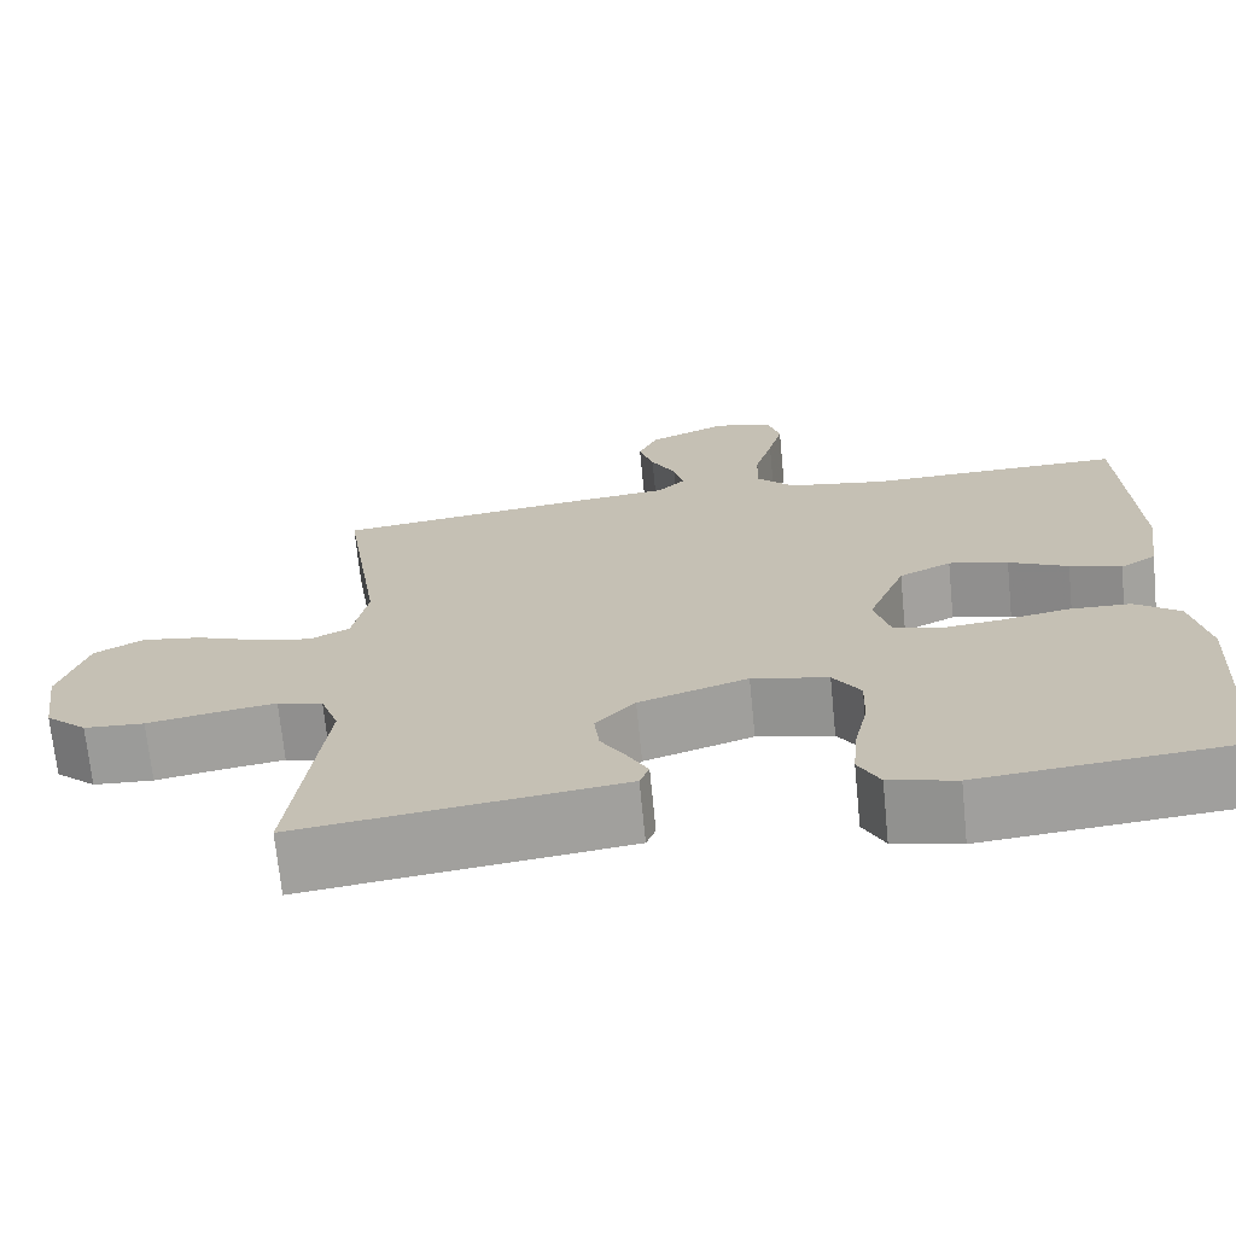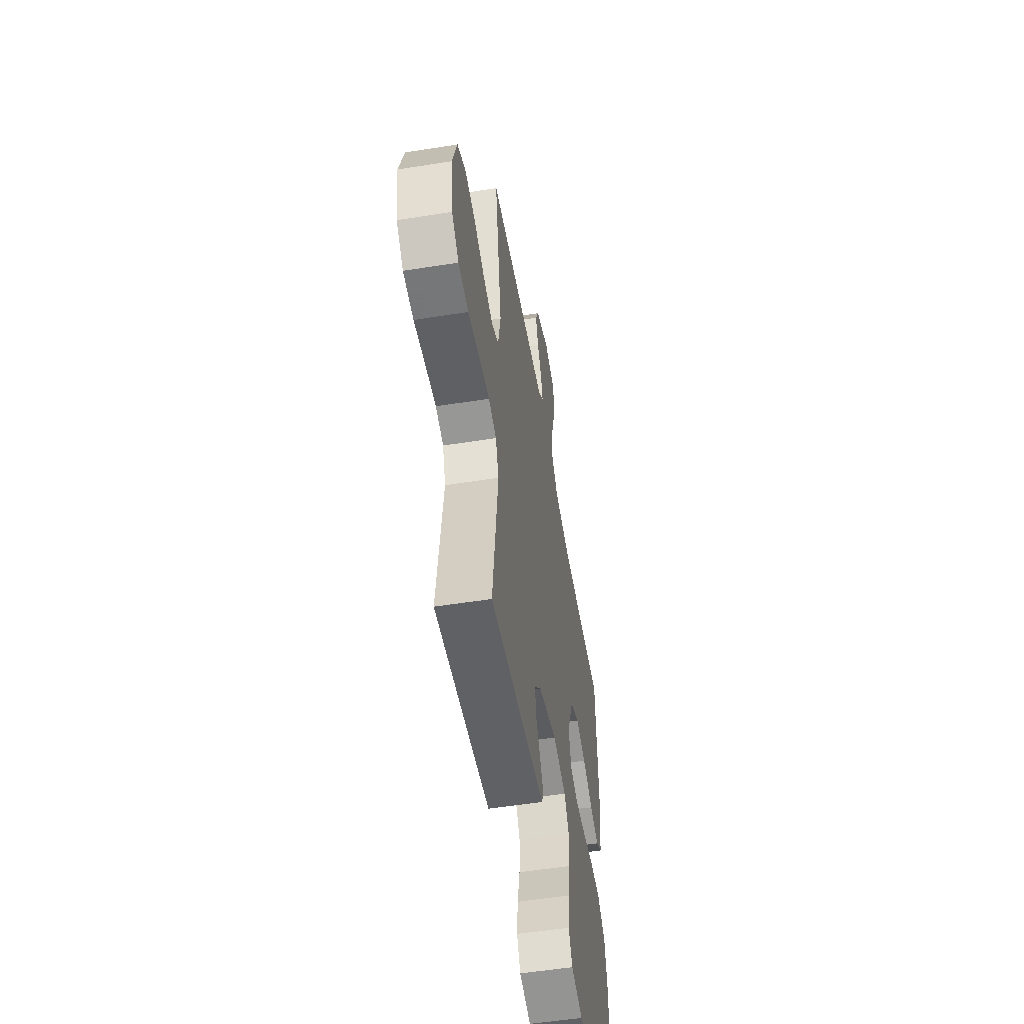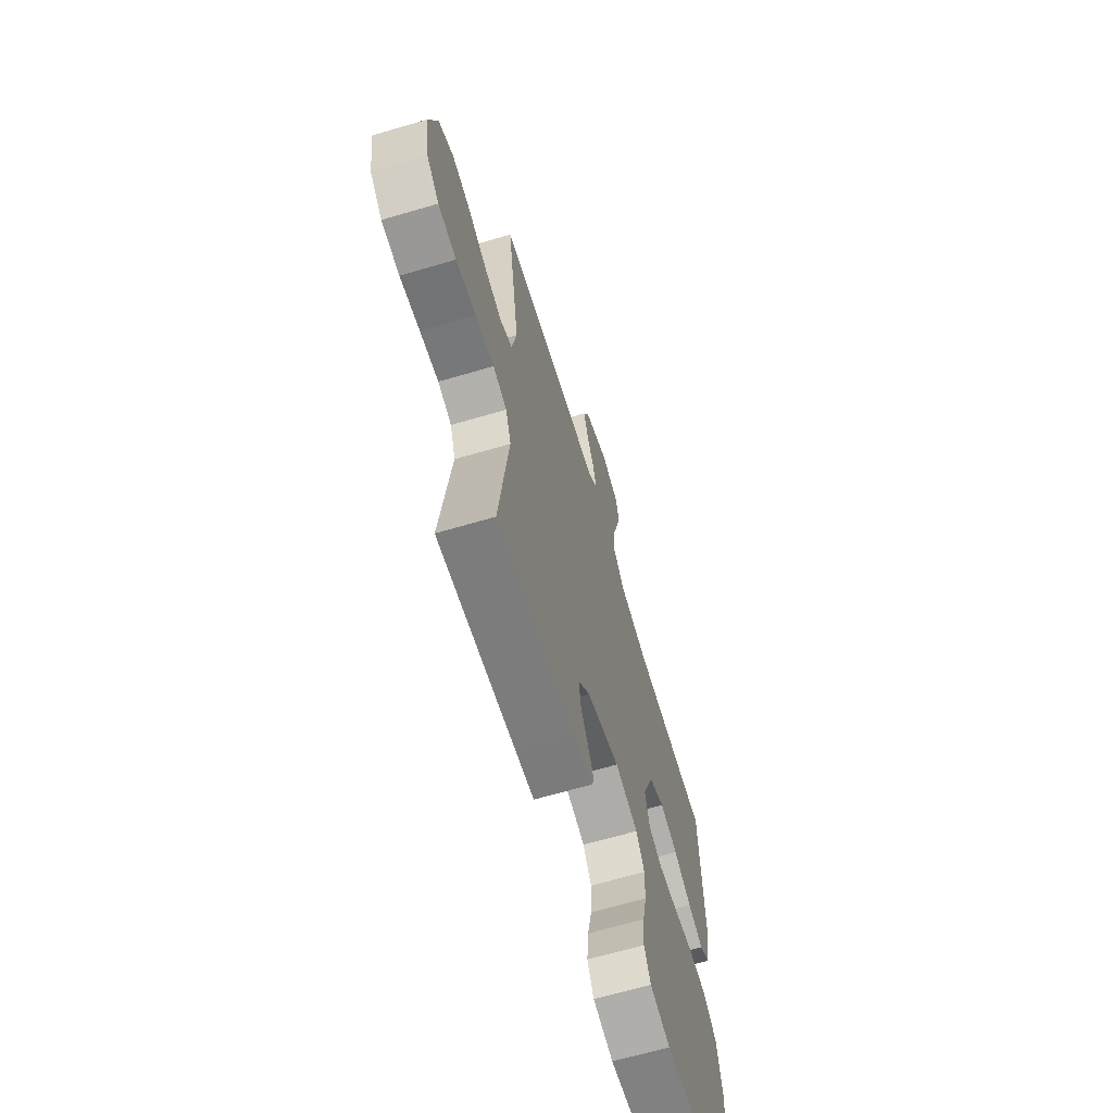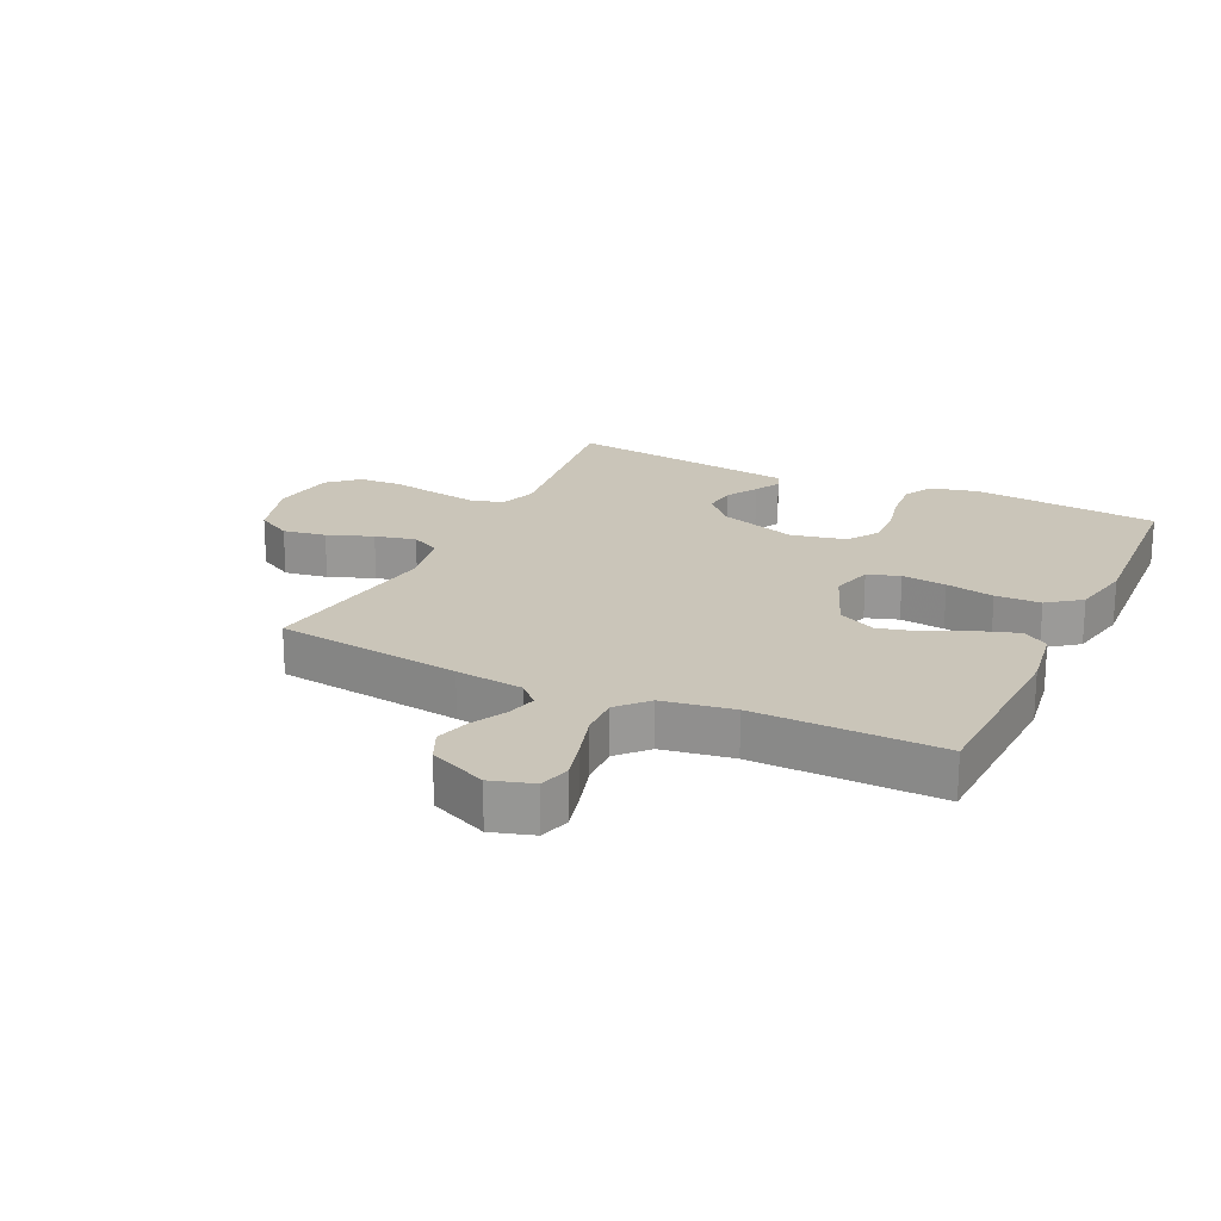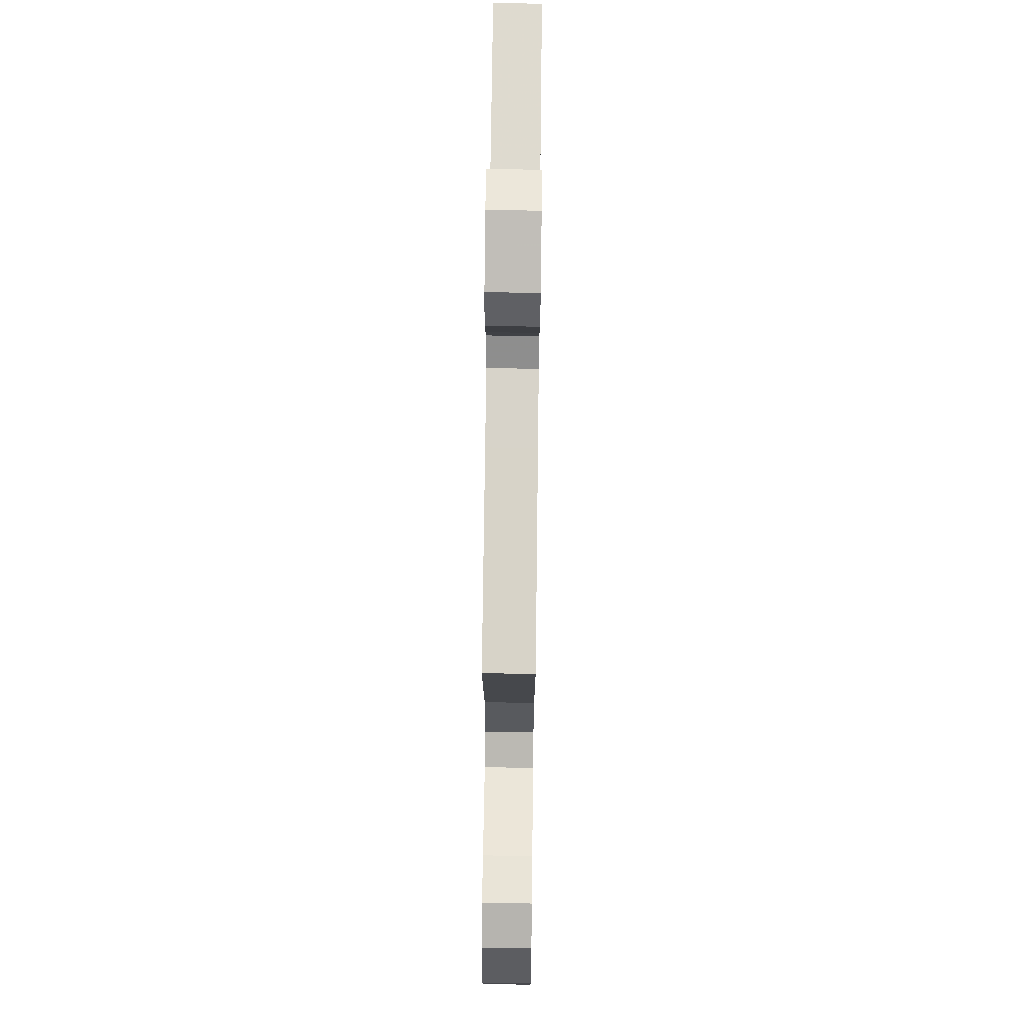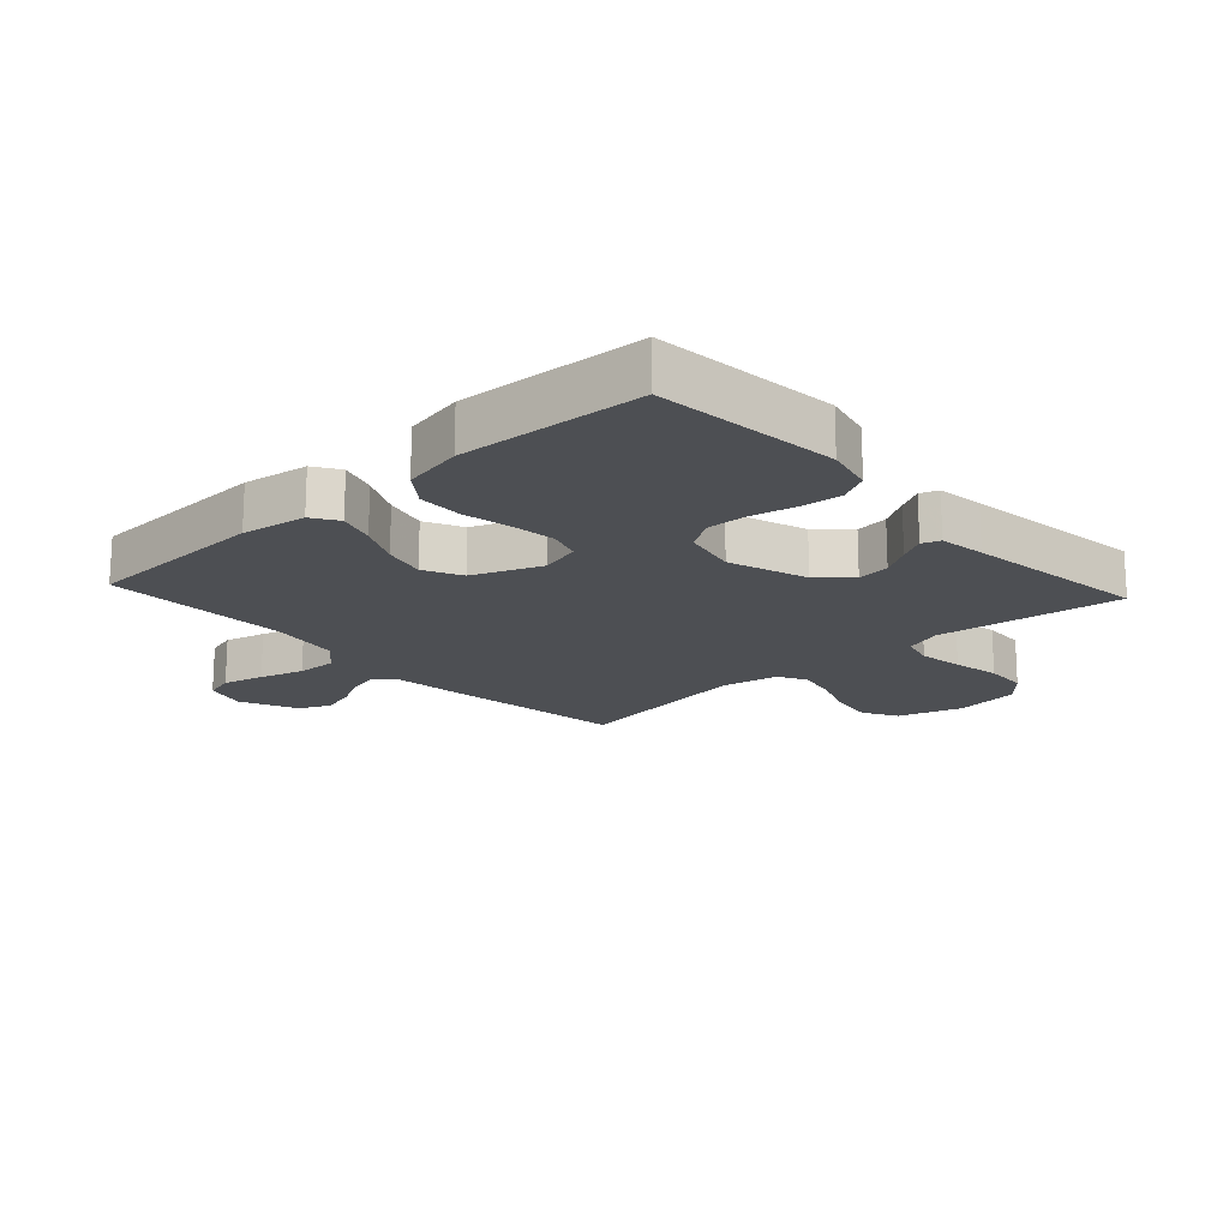
<metadata>
{"format":"obj","ext":"obj","renderer":"f3d","projection":"perspective","resolution":1024,"background":"white","views":[{"elev":-70.4,"azim":5.7,"up":"+Z"},{"elev":-53.8,"azim":-80.4,"up":"+Z"},{"elev":-65.5,"azim":-73.5,"up":"+Z"},{"elev":20.7,"azim":25.4,"up":"+Y"},{"elev":70.0,"azim":-89.3,"up":"+Z"},{"elev":-17.7,"azim":132.5,"up":"+Y"}]}
</metadata>
<code>
v -0.5 0.07 0.5
v -0.2 0.07 0.538
v -0.091 0.07 0.55
v -0.058 0.07 0.583
v -0.07 0.07 0.63
v -0.099 0.07 0.685
v -0.116 0.07 0.742
v -0.093 0.07 0.793
v 0 0.07 0.834
v 0.068 0.07 0.813
v 0.082 0.07 0.764
v 0.065 0.07 0.698
v 0.044 0.07 0.626
v 0.042 0.07 0.561
v 0.086 0.07 0.514
v 0.2 0.07 0.495
v 0.5 0.07 0.5
v 0.512 0.07 0.2
v 0.496 0.07 0.095
v 0.454 0.07 0.068
v 0.394 0.07 0.088
v 0.325 0.07 0.122
v 0.256 0.07 0.14
v 0.195 0.07 0.11
v 0.151 0.07 0
v 0.169 0.07 -0.066
v 0.221 0.07 -0.083
v 0.293 0.07 -0.075
v 0.371 0.07 -0.06
v 0.444 0.07 -0.062
v 0.497 0.07 -0.102
v 0.517 0.07 -0.2
v 0.5 0.07 -0.5
v 0.2 0.07 -0.528
v 0.122 0.07 -0.509
v 0.097 0.07 -0.461
v 0.103 0.07 -0.395
v 0.119 0.07 -0.322
v 0.121 0.07 -0.256
v 0.089 0.07 -0.207
v 0 0.07 -0.187
v -0.127 0.07 -0.229
v -0.173 0.07 -0.279
v -0.167 0.07 -0.332
v -0.137 0.07 -0.381
v -0.114 0.07 -0.423
v -0.125 0.07 -0.452
v -0.2 0.07 -0.462
v -0.5 0.07 -0.5
v -0.462 0.07 -0.2
v -0.483 0.07 -0.14
v -0.536 0.07 -0.126
v -0.608 0.07 -0.137
v -0.685 0.07 -0.151
v -0.755 0.07 -0.147
v -0.803 0.07 -0.104
v -0.818 0.07 0
v -0.786 0.07 0.105
v -0.729 0.07 0.137
v -0.659 0.07 0.126
v -0.586 0.07 0.098
v -0.52 0.07 0.083
v -0.473 0.07 0.107
v -0.455 0.07 0.2
v -0.5 0 0.5
v -0.2 0 0.538
v -0.091 0 0.55
v -0.058 0 0.583
v -0.07 0 0.63
v -0.099 0 0.685
v -0.116 0 0.742
v -0.093 0 0.793
v 0 0 0.834
v 0.068 0 0.813
v 0.082 0 0.764
v 0.065 0 0.698
v 0.044 0 0.626
v 0.042 0 0.561
v 0.086 0 0.514
v 0.2 0 0.495
v 0.5 0 0.5
v 0.512 0 0.2
v 0.496 0 0.095
v 0.454 0 0.068
v 0.394 0 0.088
v 0.325 0 0.122
v 0.256 0 0.14
v 0.195 0 0.11
v 0.151 0 0
v 0.169 0 -0.066
v 0.221 0 -0.083
v 0.293 0 -0.075
v 0.371 0 -0.06
v 0.444 0 -0.062
v 0.497 0 -0.102
v 0.517 0 -0.2
v 0.5 0 -0.5
v 0.2 0 -0.528
v 0.122 0 -0.509
v 0.097 0 -0.461
v 0.103 0 -0.395
v 0.119 0 -0.322
v 0.121 0 -0.256
v 0.089 0 -0.207
v 0 0 -0.187
v -0.127 0 -0.229
v -0.173 0 -0.279
v -0.167 0 -0.332
v -0.137 0 -0.381
v -0.114 0 -0.423
v -0.125 0 -0.452
v -0.2 0 -0.462
v -0.5 0 -0.5
v -0.462 0 -0.2
v -0.483 0 -0.14
v -0.536 0 -0.126
v -0.608 0 -0.137
v -0.685 0 -0.151
v -0.755 0 -0.147
v -0.803 0 -0.104
v -0.818 0 0
v -0.786 0 0.105
v -0.729 0 0.137
v -0.659 0 0.126
v -0.586 0 0.098
v -0.52 0 0.083
v -0.473 0 0.107
v -0.455 0 0.2
f 58 59 60 61
f 58 61 62
f 57 58 62
f 56 57 62
f 53 54 55 56
f 52 53 56 62
f 51 52 62 63
f 47 48 49 50
f 44 45 46 47
f 44 47 50 51
f 35 36 37 38
f 35 38 39
f 34 35 39
f 33 34 39
f 32 33 39 40
f 28 29 30 31
f 27 28 31 32
f 26 27 32 40
f 19 20 21 22
f 19 22 23
f 16 17 18 19
f 15 16 19 23
f 14 15 23 24
f 10 11 12 13
f 8 9 10 13
f 8 13 14
f 5 6 7 8
f 4 5 8 14
f 3 4 14 24
f 64 1 2 3
f 43 44 51 63
f 42 43 63 64
f 41 42 64 3
f 25 26 40 41
f 3 24 25 41
f 125 124 123 122
f 126 125 122
f 126 122 121
f 126 121 120
f 120 119 118 117
f 126 120 117 116
f 127 126 116 115
f 114 113 112 111
f 111 110 109 108
f 115 114 111 108
f 102 101 100 99
f 103 102 99
f 103 99 98
f 103 98 97
f 104 103 97 96
f 95 94 93 92
f 96 95 92 91
f 104 96 91 90
f 86 85 84 83
f 87 86 83
f 83 82 81 80
f 87 83 80 79
f 88 87 79 78
f 77 76 75 74
f 77 74 73 72
f 78 77 72
f 72 71 70 69
f 78 72 69 68
f 88 78 68 67
f 67 66 65 128
f 127 115 108 107
f 128 127 107 106
f 67 128 106 105
f 105 104 90 89
f 105 89 88 67
f 1 65 66 2
f 2 66 67 3
f 3 67 68 4
f 4 68 69 5
f 5 69 70 6
f 6 70 71 7
f 7 71 72 8
f 8 72 73 9
f 9 73 74 10
f 10 74 75 11
f 11 75 76 12
f 12 76 77 13
f 13 77 78 14
f 14 78 79 15
f 15 79 80 16
f 16 80 81 17
f 17 81 82 18
f 18 82 83 19
f 19 83 84 20
f 20 84 85 21
f 21 85 86 22
f 22 86 87 23
f 23 87 88 24
f 24 88 89 25
f 25 89 90 26
f 26 90 91 27
f 27 91 92 28
f 28 92 93 29
f 29 93 94 30
f 30 94 95 31
f 31 95 96 32
f 32 96 97 33
f 33 97 98 34
f 34 98 99 35
f 35 99 100 36
f 36 100 101 37
f 37 101 102 38
f 38 102 103 39
f 39 103 104 40
f 40 104 105 41
f 41 105 106 42
f 42 106 107 43
f 43 107 108 44
f 44 108 109 45
f 45 109 110 46
f 46 110 111 47
f 47 111 112 48
f 48 112 113 49
f 49 113 114 50
f 50 114 115 51
f 51 115 116 52
f 52 116 117 53
f 53 117 118 54
f 54 118 119 55
f 55 119 120 56
f 56 120 121 57
f 57 121 122 58
f 58 122 123 59
f 59 123 124 60
f 60 124 125 61
f 61 125 126 62
f 62 126 127 63
f 63 127 128 64
f 64 128 65 1

</code>
